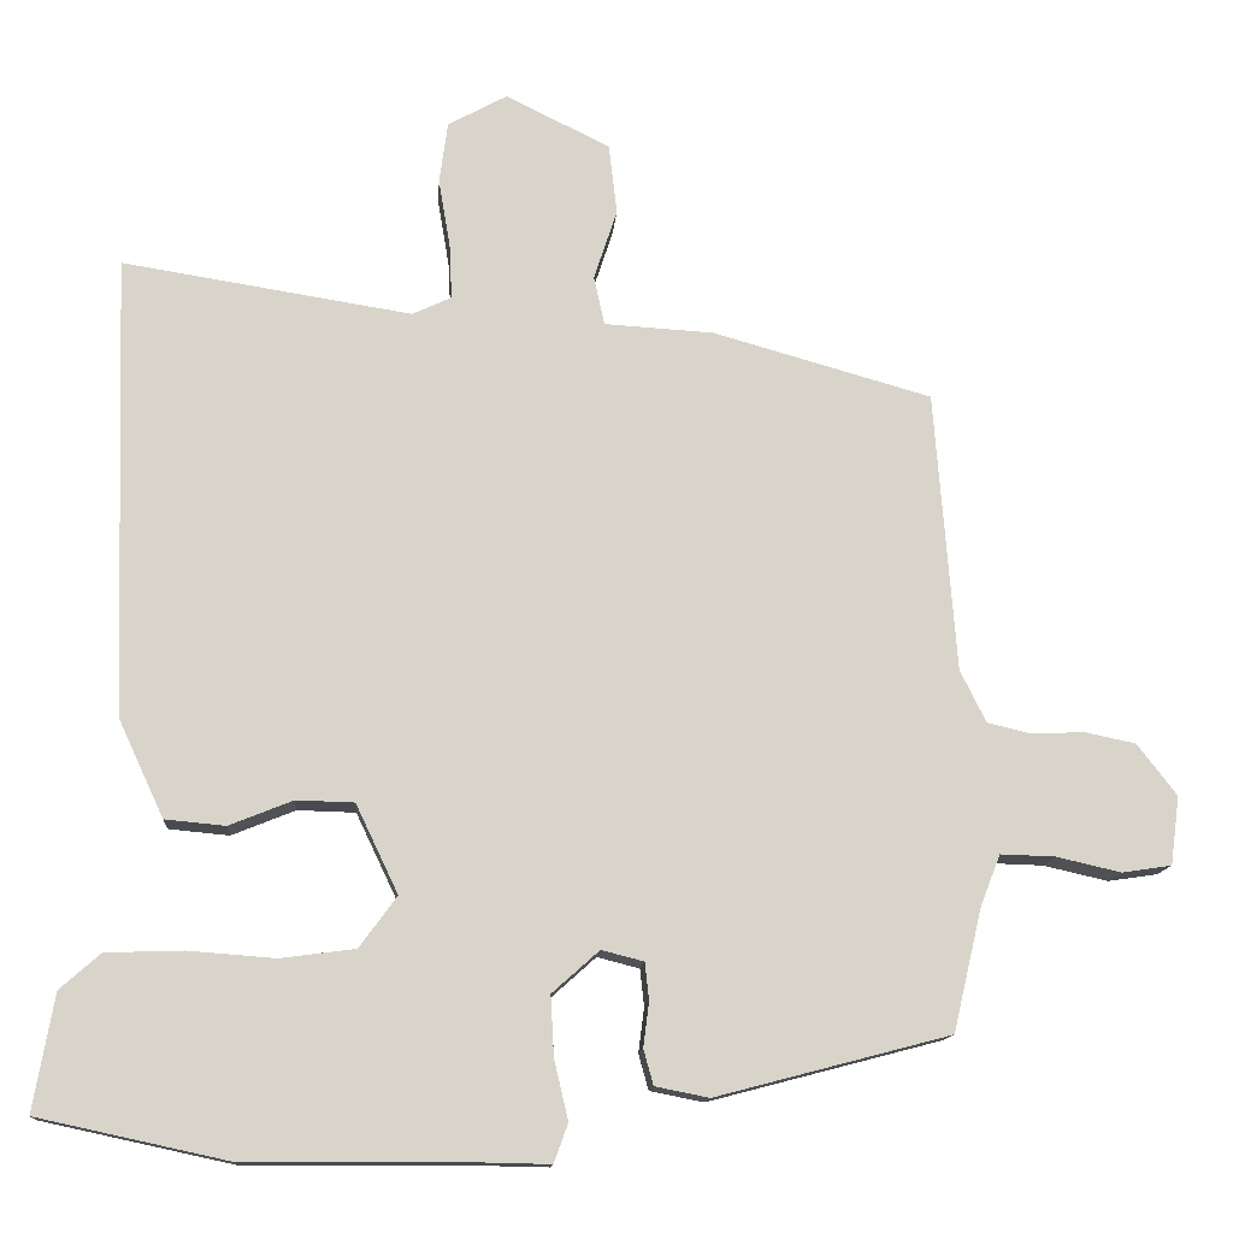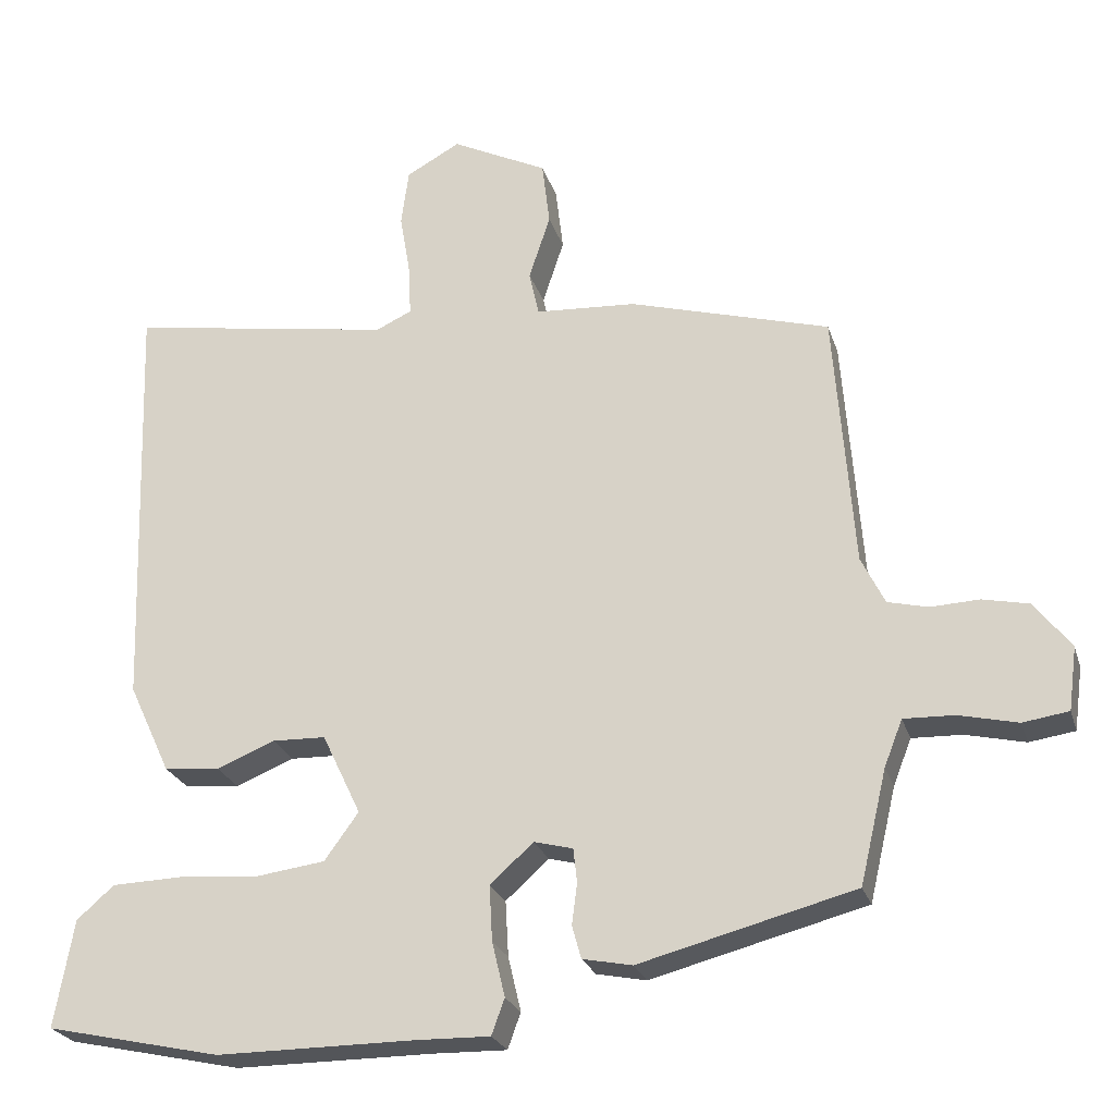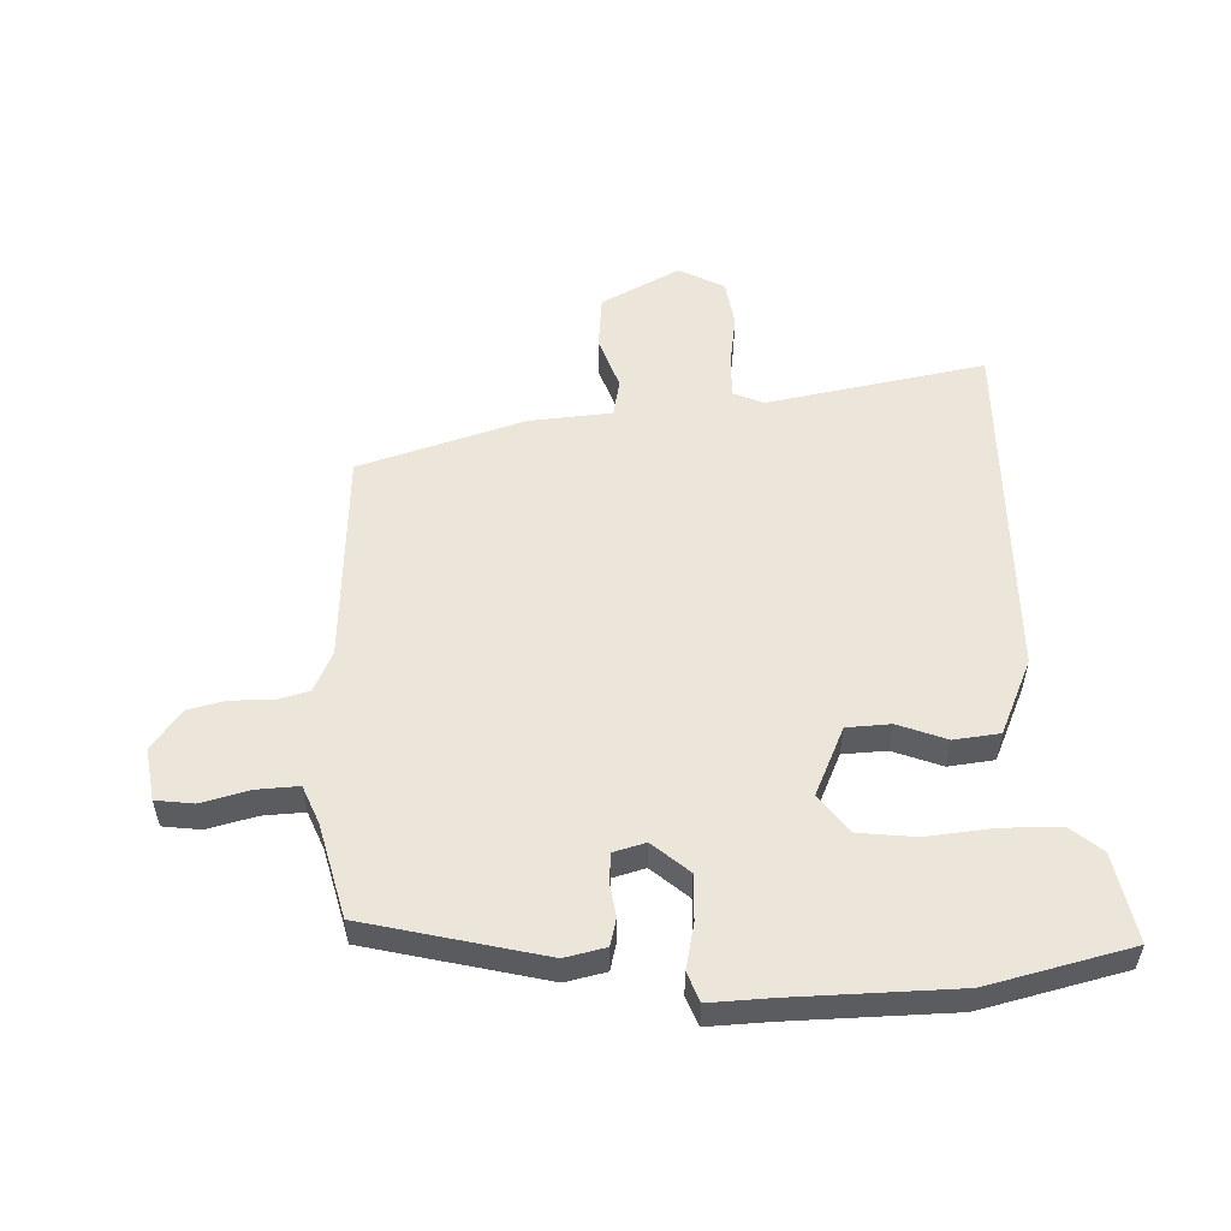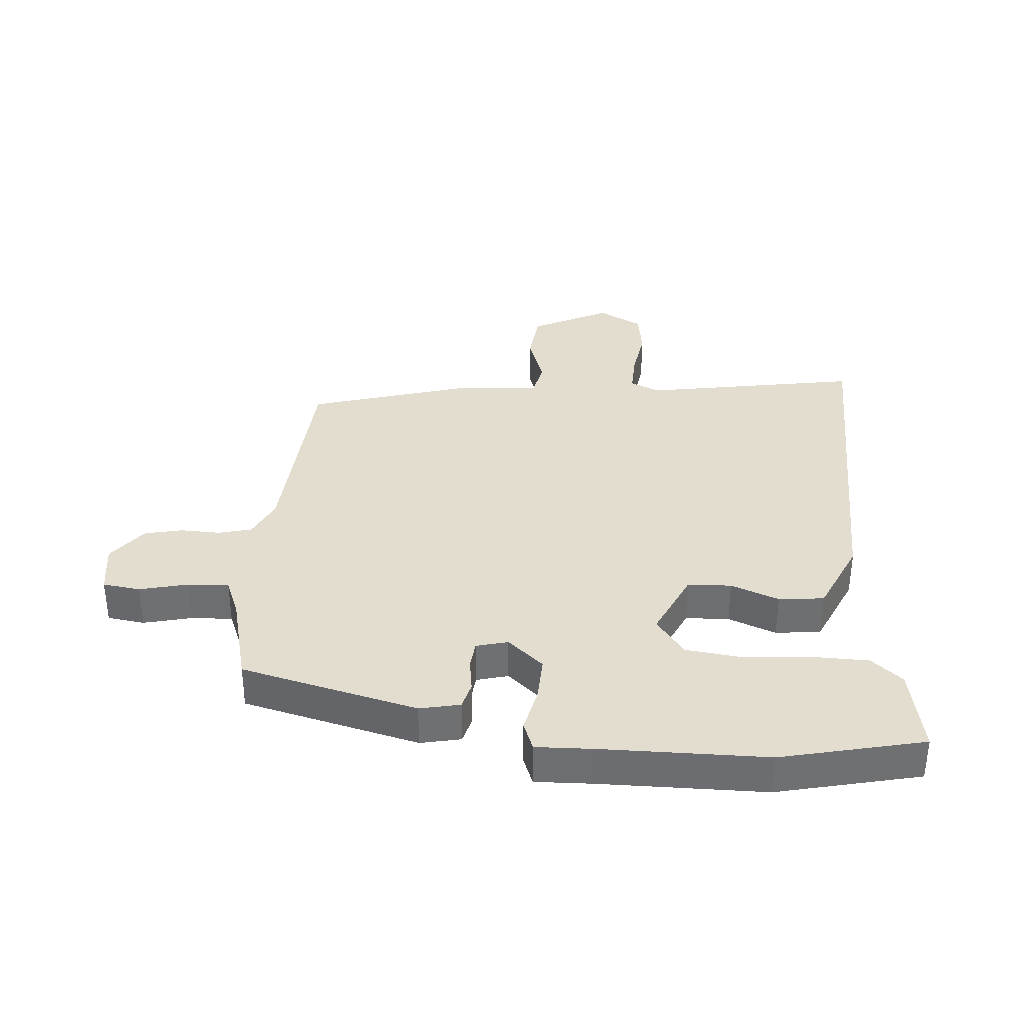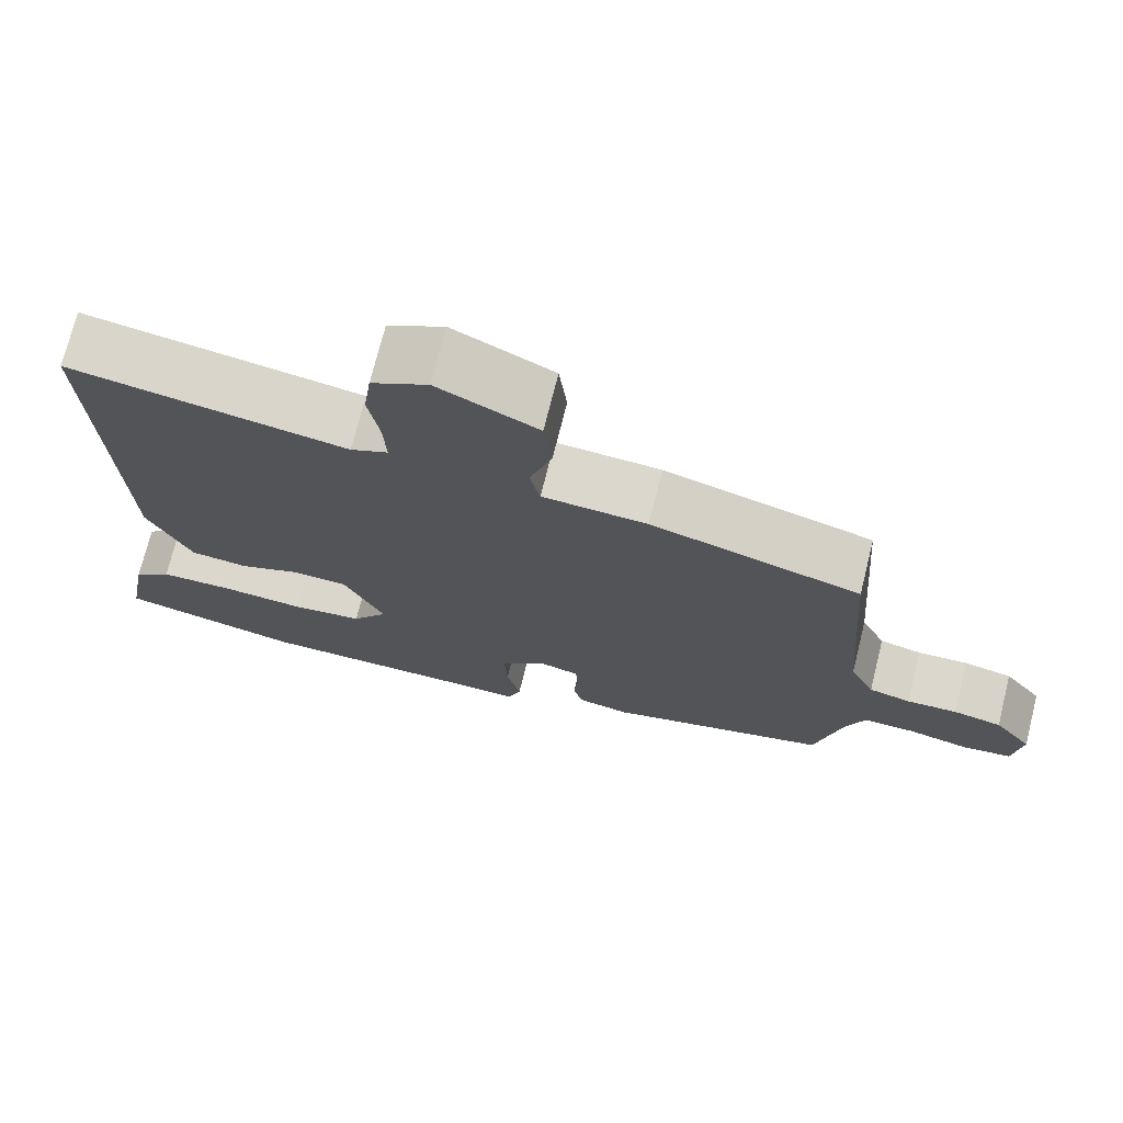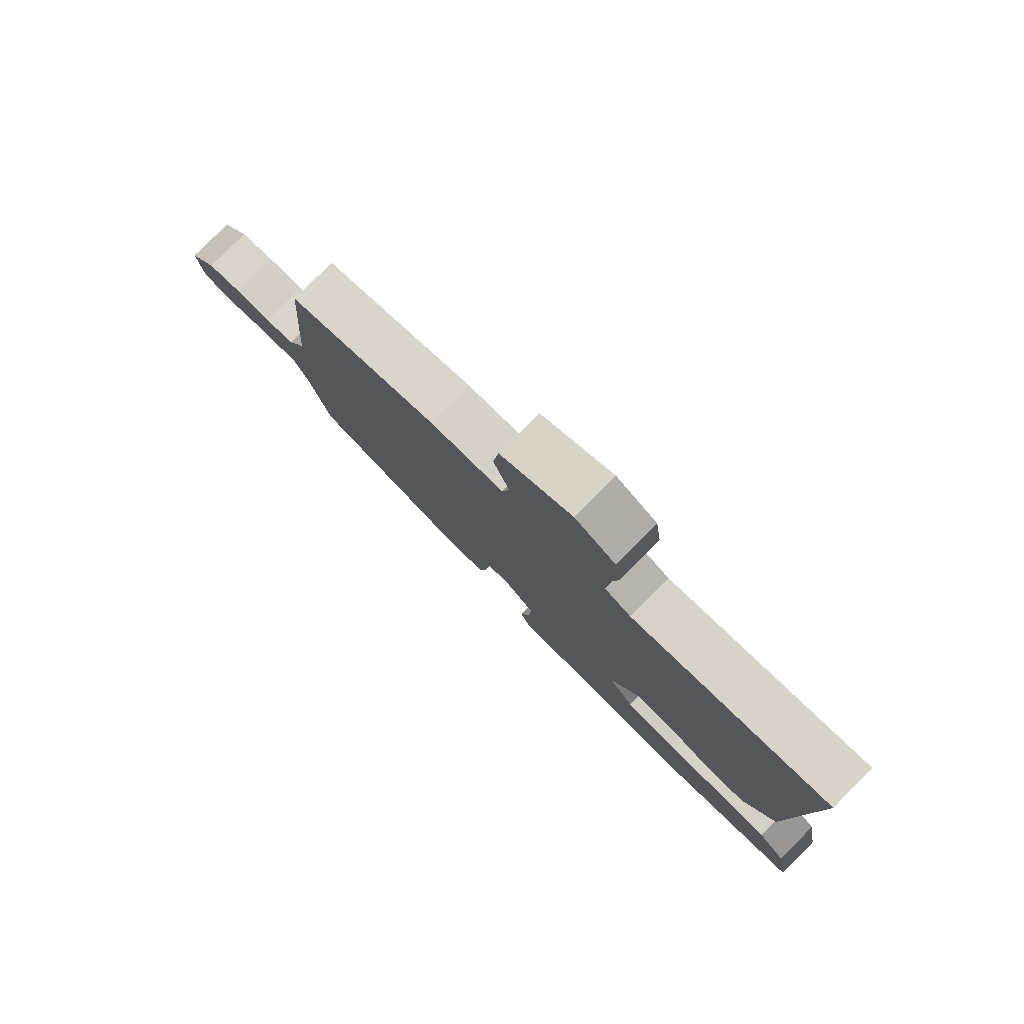
<metadata>
{"format":"obj","ext":"obj","renderer":"f3d","projection":"perspective","resolution":1024,"background":"white","views":[{"elev":-13.3,"azim":-4.1,"up":"+Z"},{"elev":-24.4,"azim":15.6,"up":"+Z"},{"elev":54.6,"azim":176.7,"up":"+Y"},{"elev":35.5,"azim":-176.2,"up":"+Y"},{"elev":72.7,"azim":14.0,"up":"+Z"},{"elev":79.8,"azim":-135.0,"up":"+Z"}]}
</metadata>
<code>
v -0.34 0.07 -0.535
v -0.57 0.07 -0.485
v -0.545 0.07 -0.344
v -0.496 0.07 -0.301
v -0.403 0.07 -0.298
v -0.297 0.07 -0.306
v -0.207 0.07 -0.294
v -0.162 0.07 -0.232
v -0.213 0.07 -0.125
v -0.283 0.07 -0.123
v -0.36 0.07 -0.154
v -0.433 0.07 -0.147
v -0.488 0.07 -0.029
v -0.506 0.07 0.527
v -0.157 0.07 0.471
v -0.11 0.07 0.493
v -0.113 0.07 0.559
v -0.127 0.07 0.642
v -0.117 0.07 0.716
v -0.046 0.07 0.755
v 0.08 0.07 0.693
v 0.09 0.07 0.608
v 0.062 0.07 0.523
v 0.075 0.07 0.464
v 0.207 0.07 0.456
v 0.471 0.07 0.381
v 0.497 0.07 0.043
v 0.528 0.07 -0.02
v 0.581 0.07 -0.033
v 0.645 0.07 -0.03
v 0.706 0.07 -0.043
v 0.754 0.07 -0.105
v 0.743 0.07 -0.188
v 0.683 0.07 -0.197
v 0.605 0.07 -0.179
v 0.539 0.07 -0.177
v 0.515 0.07 -0.238
v 0.48 0.07 -0.387
v 0.197 0.07 -0.461
v 0.132 0.07 -0.448
v 0.12 0.07 -0.405
v 0.127 0.07 -0.351
v 0.122 0.07 -0.306
v 0.071 0.07 -0.293
v 0.014 0.07 -0.344
v 0.018 0.07 -0.417
v 0.035 0.07 -0.489
v 0.018 0.07 -0.536
v -0.079 0.07 -0.534
v -0.34 0 -0.535
v -0.57 0 -0.485
v -0.545 0 -0.344
v -0.496 0 -0.301
v -0.403 0 -0.298
v -0.297 0 -0.306
v -0.207 0 -0.294
v -0.162 0 -0.232
v -0.213 0 -0.125
v -0.283 0 -0.123
v -0.36 0 -0.154
v -0.433 0 -0.147
v -0.488 0 -0.029
v -0.506 0 0.527
v -0.157 0 0.471
v -0.11 0 0.493
v -0.113 0 0.559
v -0.127 0 0.642
v -0.117 0 0.716
v -0.046 0 0.755
v 0.08 0 0.693
v 0.09 0 0.608
v 0.062 0 0.523
v 0.075 0 0.464
v 0.207 0 0.456
v 0.471 0 0.381
v 0.497 0 0.043
v 0.528 0 -0.02
v 0.581 0 -0.033
v 0.645 0 -0.03
v 0.706 0 -0.043
v 0.754 0 -0.105
v 0.743 0 -0.188
v 0.683 0 -0.197
v 0.605 0 -0.179
v 0.539 0 -0.177
v 0.515 0 -0.238
v 0.48 0 -0.387
v 0.197 0 -0.461
v 0.132 0 -0.448
v 0.12 0 -0.405
v 0.127 0 -0.351
v 0.122 0 -0.306
v 0.071 0 -0.293
v 0.014 0 -0.344
v 0.018 0 -0.417
v 0.035 0 -0.489
v 0.018 0 -0.536
v -0.079 0 -0.534
f 46 47 48 49
f 45 46 49 1
f 44 45 1 2
f 39 40 41 42
f 37 38 39 42
f 36 37 42 43
f 32 33 34 35
f 32 35 36
f 29 30 31 32
f 28 29 32 36
f 27 28 36 43
f 24 25 26 27
f 20 21 22 23
f 20 23 24
f 17 18 19 20
f 16 17 20 24
f 15 16 24 27
f 10 11 12 13
f 9 10 13 14
f 8 9 14 15
f 3 4 5 6
f 44 2 3 6
f 44 6 7
f 15 27 43 44
f 8 15 44
f 7 8 44
f 98 97 96 95
f 50 98 95 94
f 51 50 94 93
f 91 90 89 88
f 91 88 87 86
f 92 91 86 85
f 84 83 82 81
f 85 84 81
f 81 80 79 78
f 85 81 78 77
f 92 85 77 76
f 76 75 74 73
f 72 71 70 69
f 73 72 69
f 69 68 67 66
f 73 69 66 65
f 76 73 65 64
f 62 61 60 59
f 63 62 59 58
f 64 63 58 57
f 55 54 53 52
f 55 52 51 93
f 56 55 93
f 93 92 76 64
f 93 64 57
f 93 57 56
f 1 50 51 2
f 2 51 52 3
f 3 52 53 4
f 4 53 54 5
f 5 54 55 6
f 6 55 56 7
f 7 56 57 8
f 8 57 58 9
f 9 58 59 10
f 10 59 60 11
f 11 60 61 12
f 12 61 62 13
f 13 62 63 14
f 14 63 64 15
f 15 64 65 16
f 16 65 66 17
f 17 66 67 18
f 18 67 68 19
f 19 68 69 20
f 20 69 70 21
f 21 70 71 22
f 22 71 72 23
f 23 72 73 24
f 24 73 74 25
f 25 74 75 26
f 26 75 76 27
f 27 76 77 28
f 28 77 78 29
f 29 78 79 30
f 30 79 80 31
f 31 80 81 32
f 32 81 82 33
f 33 82 83 34
f 34 83 84 35
f 35 84 85 36
f 36 85 86 37
f 37 86 87 38
f 38 87 88 39
f 39 88 89 40
f 40 89 90 41
f 41 90 91 42
f 42 91 92 43
f 43 92 93 44
f 44 93 94 45
f 45 94 95 46
f 46 95 96 47
f 47 96 97 48
f 48 97 98 49
f 49 98 50 1

</code>
